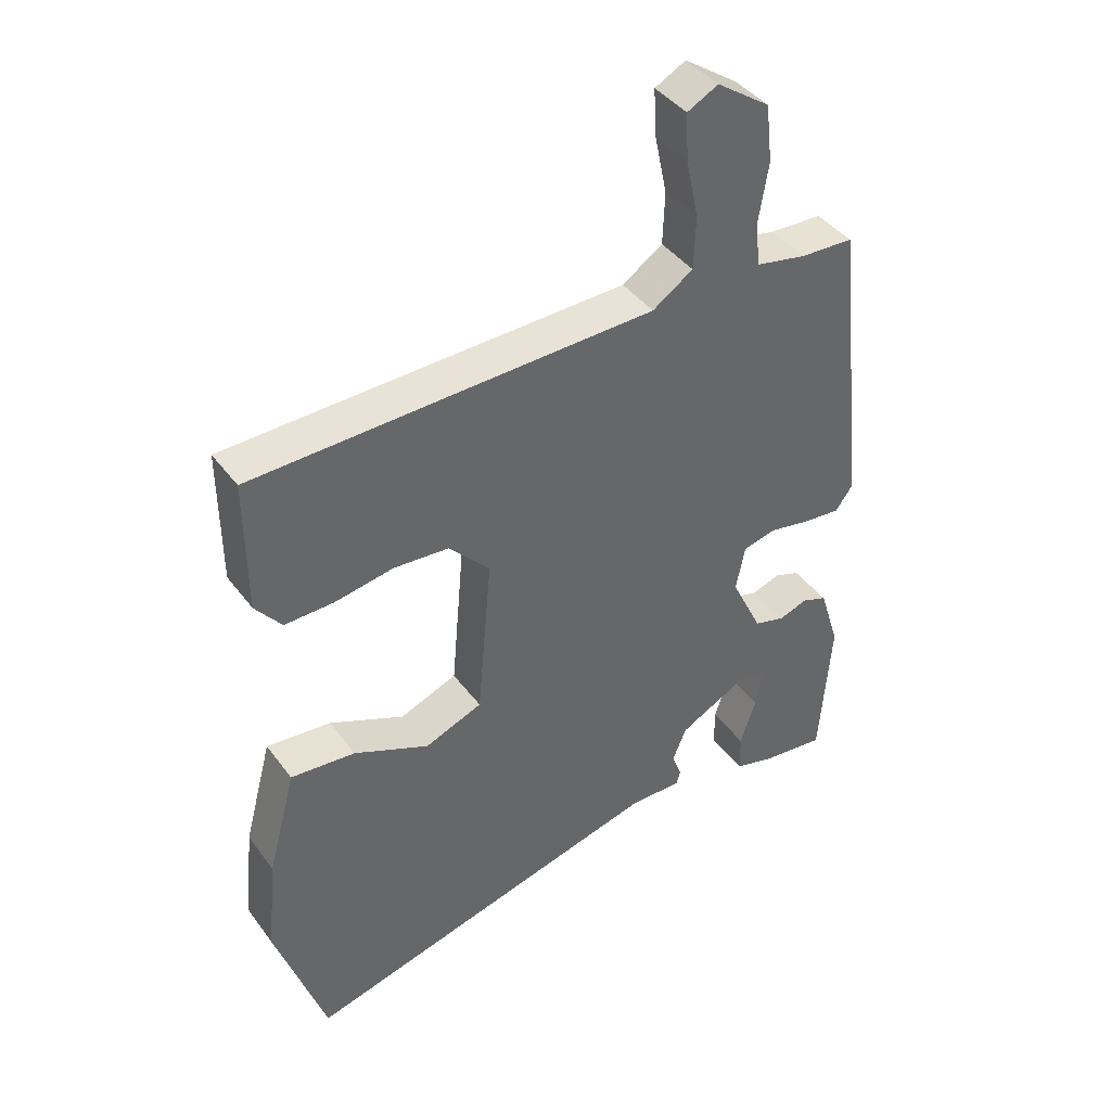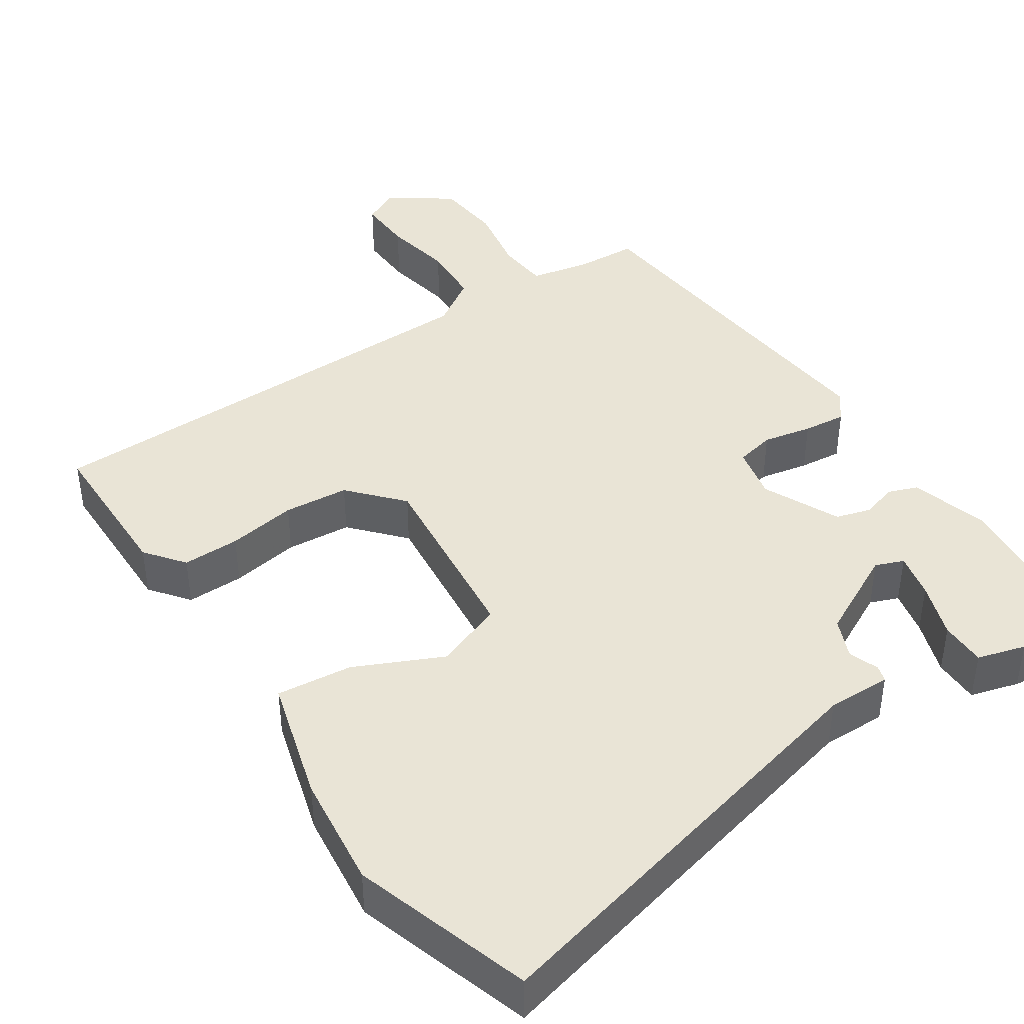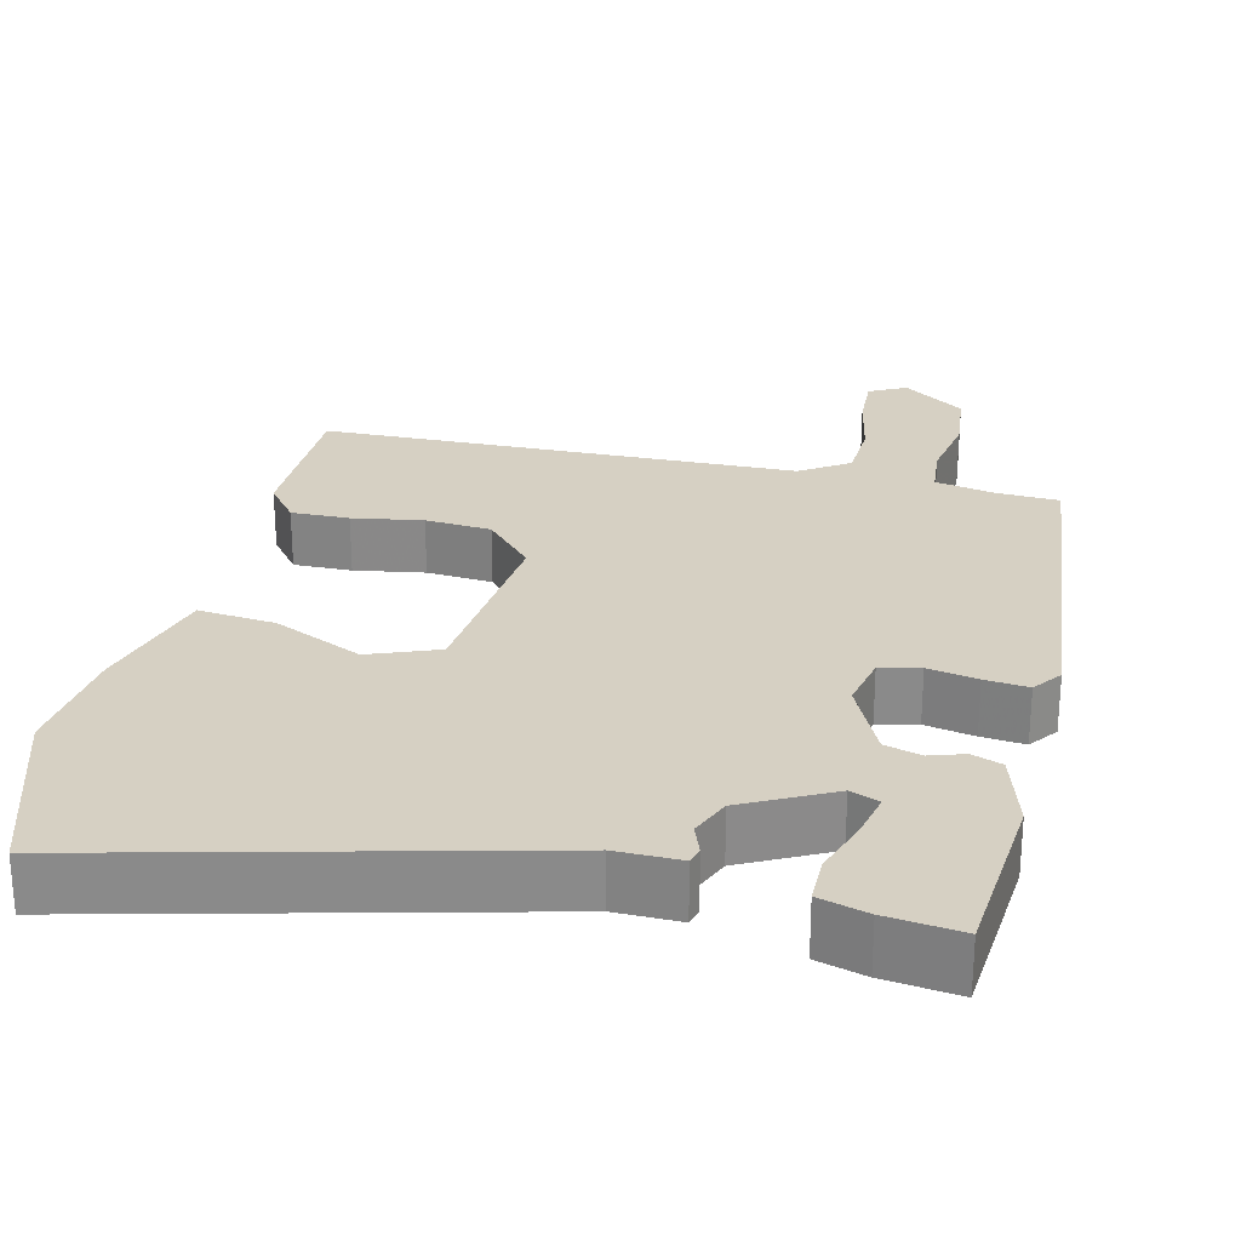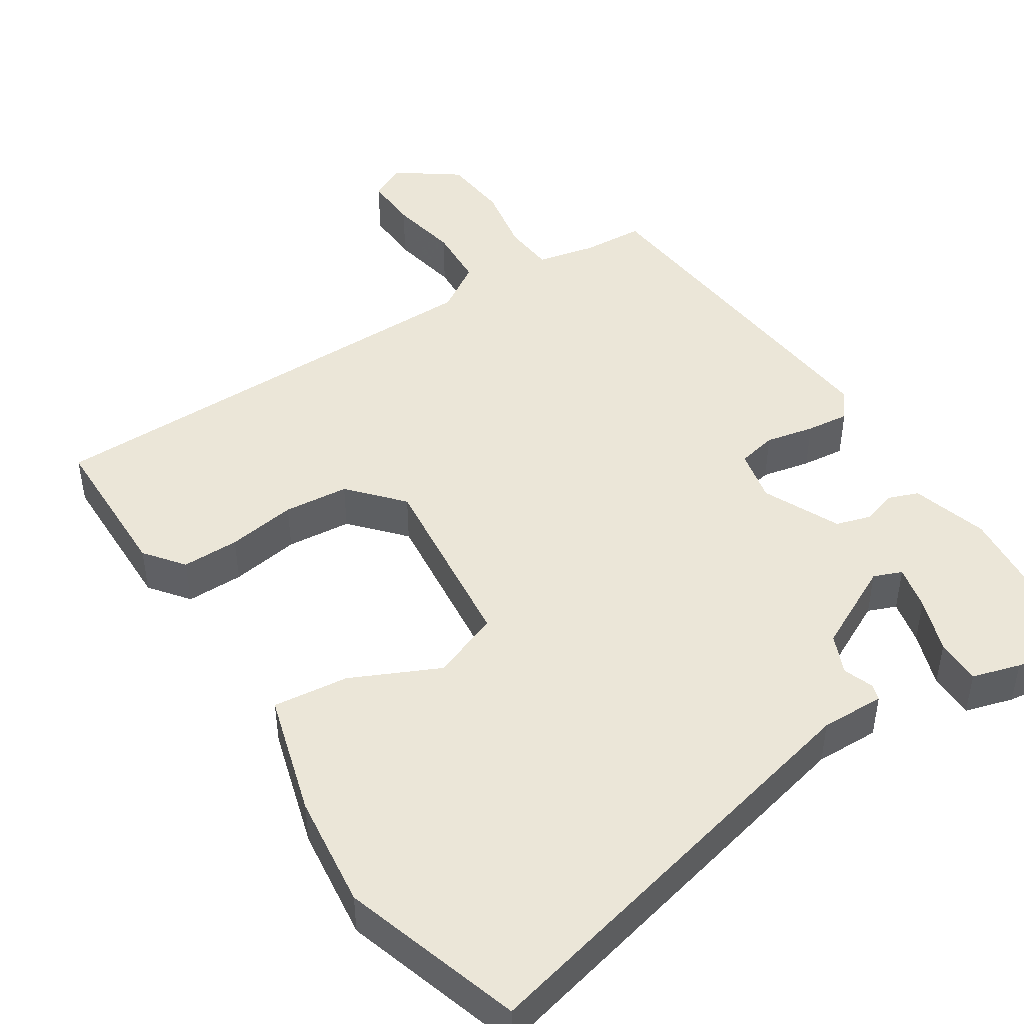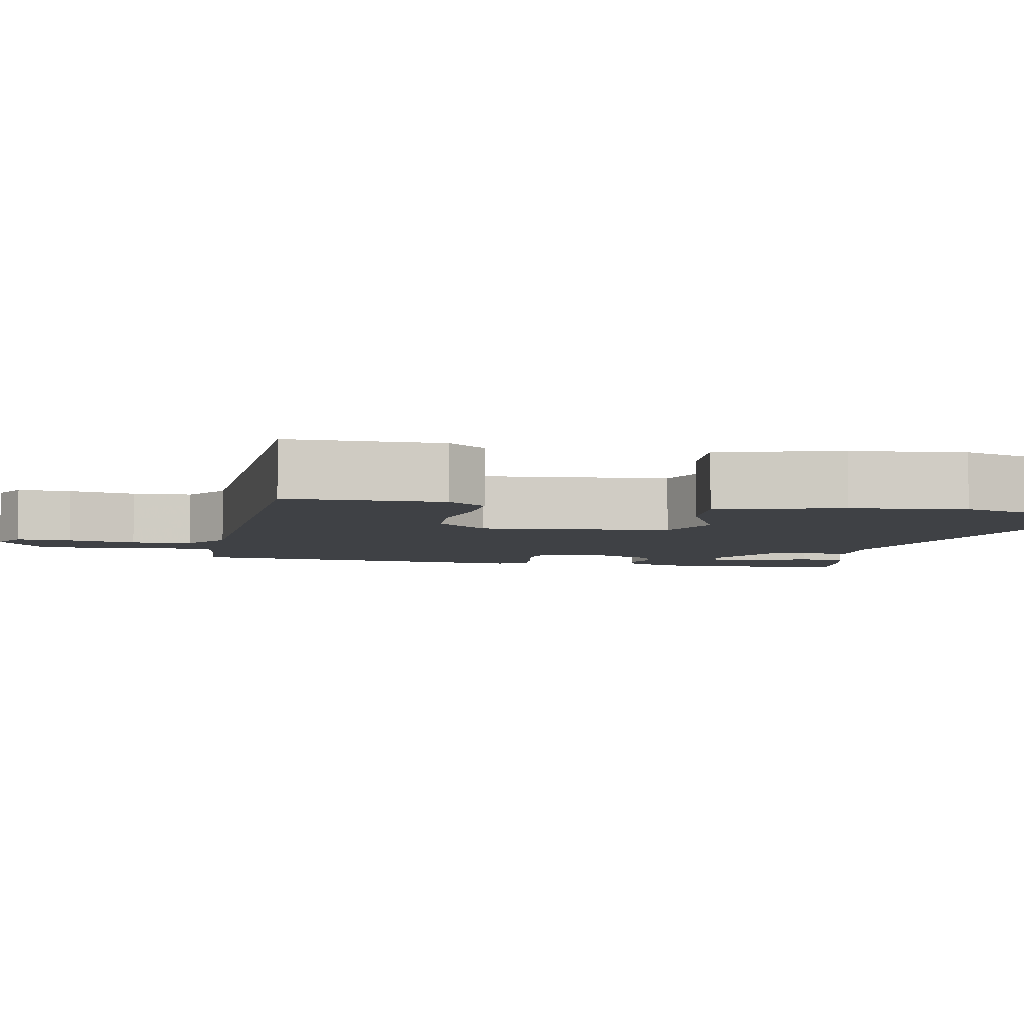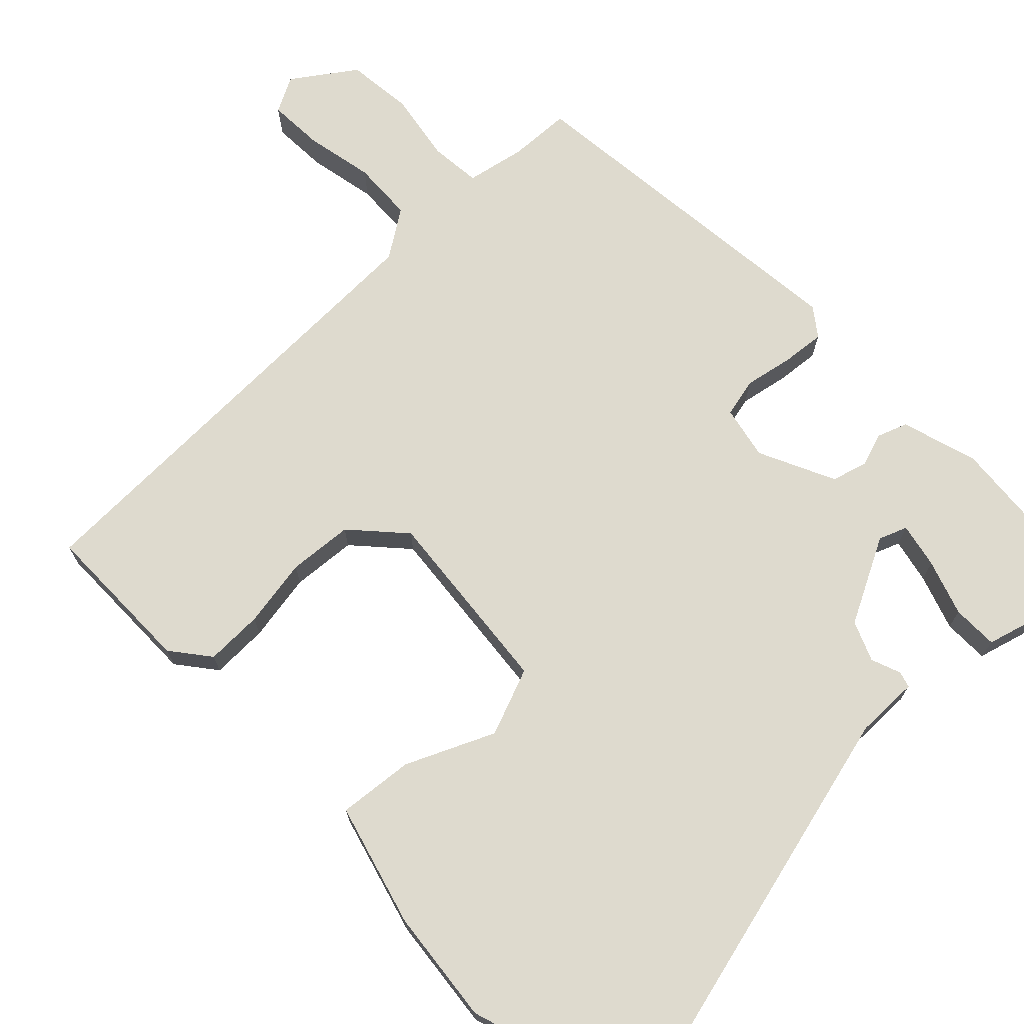
<metadata>
{"format":"obj","ext":"obj","renderer":"f3d","projection":"perspective","resolution":1024,"background":"white","views":[{"elev":41.4,"azim":146.8,"up":"+Z"},{"elev":42.4,"azim":147.2,"up":"+Y"},{"elev":26.5,"azim":-166.0,"up":"+Y"},{"elev":46.3,"azim":148.2,"up":"+Y"},{"elev":-5.3,"azim":79.0,"up":"+Y"},{"elev":71.3,"azim":136.4,"up":"+Y"}]}
</metadata>
<code>
v 0.515 0.07 0.473
v 0.514 0.07 0.27
v 0.474 0.07 0.22
v 0.399 0.07 0.222
v 0.309 0.07 0.238
v 0.224 0.07 0.232
v 0.162 0.07 0.165
v 0.184 0.07 -0.083
v 0.272 0.07 -0.118
v 0.387 0.07 -0.067
v 0.486 0.07 -0.058
v 0.529 0.07 -0.219
v 0.544 0.07 -0.368
v 0.467 0.07 -0.6
v -0.092 0.07 -0.455
v -0.175 0.07 -0.455
v -0.181 0.07 -0.434
v -0.166 0.07 -0.395
v -0.187 0.07 -0.343
v -0.299 0.07 -0.284
v -0.336 0.07 -0.298
v -0.324 0.07 -0.357
v -0.3 0.07 -0.43
v -0.301 0.07 -0.49
v -0.364 0.07 -0.507
v -0.46 0.07 -0.518
v -0.477 0.07 -0.292
v -0.446 0.07 -0.193
v -0.407 0.07 -0.179
v -0.363 0.07 -0.194
v -0.316 0.07 -0.181
v -0.268 0.07 -0.082
v -0.282 0.07 -0.012
v -0.333 0.07 0
v -0.397 0.07 -0.012
v -0.453 0.07 -0.017
v -0.48 0.07 0.02
v -0.428 0.07 0.482
v -0.347 0.07 0.485
v -0.27 0.07 0.5
v -0.263 0.07 0.567
v -0.278 0.07 0.658
v -0.268 0.07 0.745
v -0.187 0.07 0.801
v -0.14 0.07 0.776
v -0.144 0.07 0.704
v -0.163 0.07 0.614
v -0.16 0.07 0.534
v -0.098 0.07 0.492
v 0.515 0 0.473
v 0.514 0 0.27
v 0.474 0 0.22
v 0.399 0 0.222
v 0.309 0 0.238
v 0.224 0 0.232
v 0.162 0 0.165
v 0.184 0 -0.083
v 0.272 0 -0.118
v 0.387 0 -0.067
v 0.486 0 -0.058
v 0.529 0 -0.219
v 0.544 0 -0.368
v 0.467 0 -0.6
v -0.092 0 -0.455
v -0.175 0 -0.455
v -0.181 0 -0.434
v -0.166 0 -0.395
v -0.187 0 -0.343
v -0.299 0 -0.284
v -0.336 0 -0.298
v -0.324 0 -0.357
v -0.3 0 -0.43
v -0.301 0 -0.49
v -0.364 0 -0.507
v -0.46 0 -0.518
v -0.477 0 -0.292
v -0.446 0 -0.193
v -0.407 0 -0.179
v -0.363 0 -0.194
v -0.316 0 -0.181
v -0.268 0 -0.082
v -0.282 0 -0.012
v -0.333 0 0
v -0.397 0 -0.012
v -0.453 0 -0.017
v -0.48 0 0.02
v -0.428 0 0.482
v -0.347 0 0.485
v -0.27 0 0.5
v -0.263 0 0.567
v -0.278 0 0.658
v -0.268 0 0.745
v -0.187 0 0.801
v -0.14 0 0.776
v -0.144 0 0.704
v -0.163 0 0.614
v -0.16 0 0.534
v -0.098 0 0.492
f 45 46 47
f 44 45 47
f 43 44 47
f 42 43 47
f 41 42 47
f 40 41 47 48
f 37 38 39
f 36 37 39
f 35 36 39
f 34 35 39
f 33 34 39 40
f 40 48 49
f 33 40 49
f 32 33 49
f 28 29 30
f 27 28 30
f 26 27 30
f 25 26 30
f 24 25 30
f 22 23 24
f 21 22 24 30
f 20 21 30 31
f 15 16 17 18
f 15 18 19
f 14 15 19
f 13 14 19
f 12 13 19
f 11 12 19
f 10 11 19
f 9 10 19
f 20 31 32
f 19 20 32
f 9 19 32
f 8 9 32
f 3 4 5
f 2 3 5
f 1 2 5
f 49 1 5
f 49 5 6
f 7 8 32 49
f 6 7 49
f 96 95 94
f 96 94 93
f 96 93 92
f 96 92 91
f 96 91 90
f 97 96 90 89
f 88 87 86
f 88 86 85
f 88 85 84
f 88 84 83
f 89 88 83 82
f 98 97 89
f 98 89 82
f 98 82 81
f 79 78 77
f 79 77 76
f 79 76 75
f 79 75 74
f 79 74 73
f 73 72 71
f 79 73 71 70
f 80 79 70 69
f 67 66 65 64
f 68 67 64
f 68 64 63
f 68 63 62
f 68 62 61
f 68 61 60
f 68 60 59
f 68 59 58
f 81 80 69
f 81 69 68
f 81 68 58
f 81 58 57
f 54 53 52
f 54 52 51
f 54 51 50
f 54 50 98
f 55 54 98
f 98 81 57 56
f 98 56 55
f 1 50 51 2
f 2 51 52 3
f 3 52 53 4
f 4 53 54 5
f 5 54 55 6
f 6 55 56 7
f 7 56 57 8
f 8 57 58 9
f 9 58 59 10
f 10 59 60 11
f 11 60 61 12
f 12 61 62 13
f 13 62 63 14
f 14 63 64 15
f 15 64 65 16
f 16 65 66 17
f 17 66 67 18
f 18 67 68 19
f 19 68 69 20
f 20 69 70 21
f 21 70 71 22
f 22 71 72 23
f 23 72 73 24
f 24 73 74 25
f 25 74 75 26
f 26 75 76 27
f 27 76 77 28
f 28 77 78 29
f 29 78 79 30
f 30 79 80 31
f 31 80 81 32
f 32 81 82 33
f 33 82 83 34
f 34 83 84 35
f 35 84 85 36
f 36 85 86 37
f 37 86 87 38
f 38 87 88 39
f 39 88 89 40
f 40 89 90 41
f 41 90 91 42
f 42 91 92 43
f 43 92 93 44
f 44 93 94 45
f 45 94 95 46
f 46 95 96 47
f 47 96 97 48
f 48 97 98 49
f 49 98 50 1

</code>
